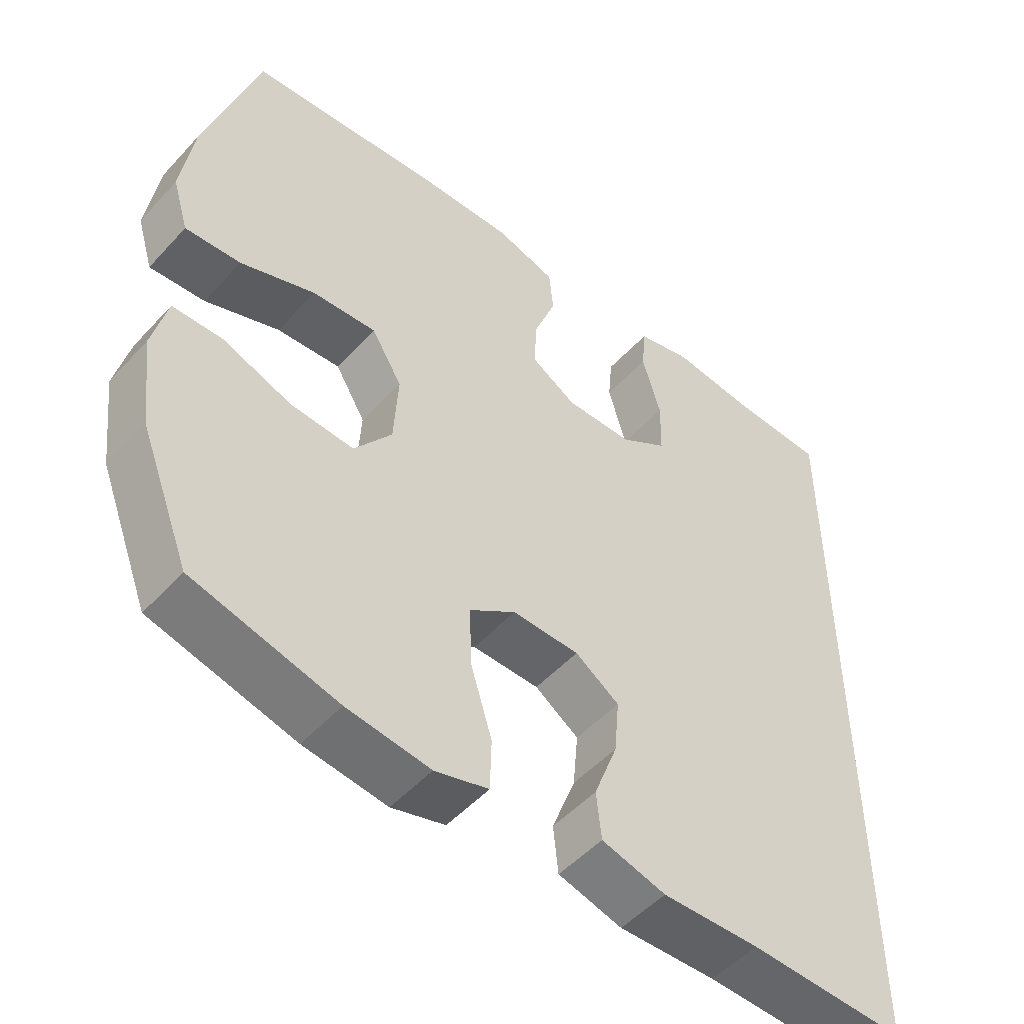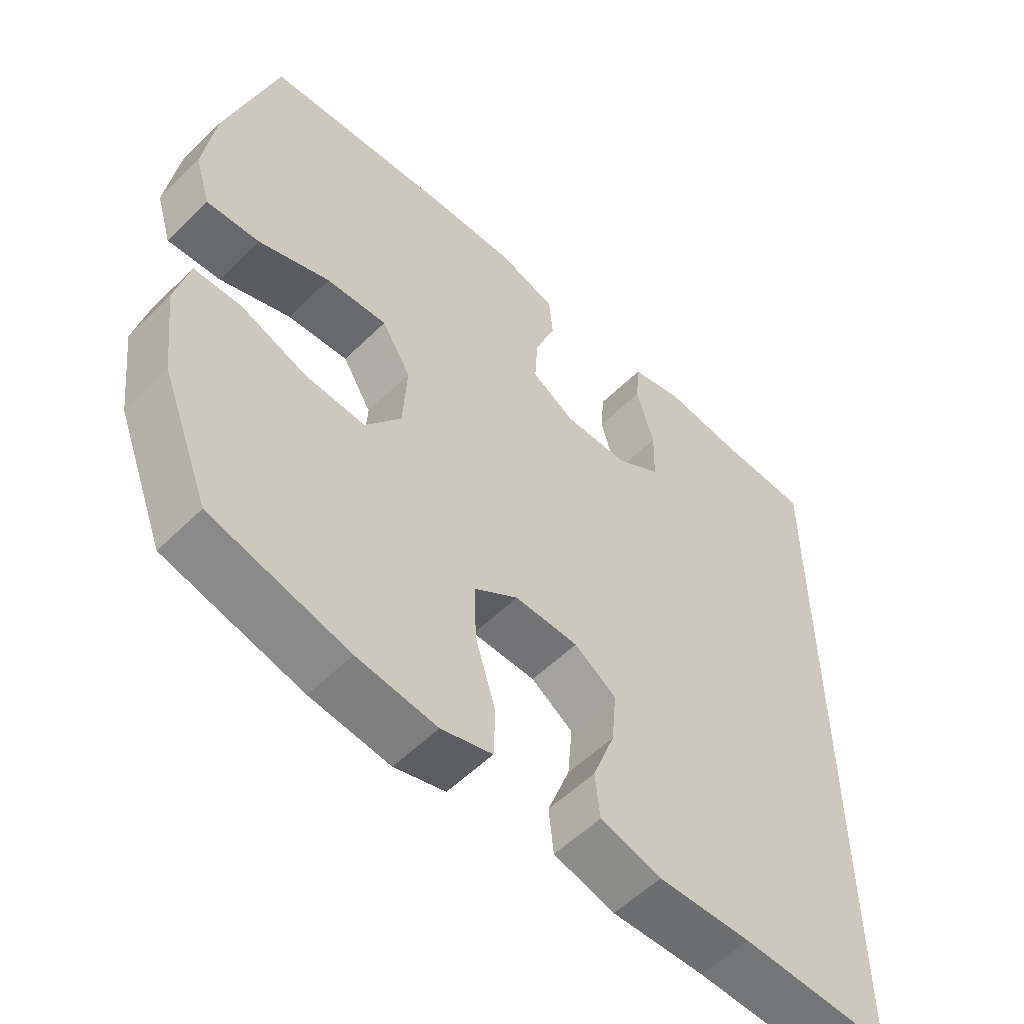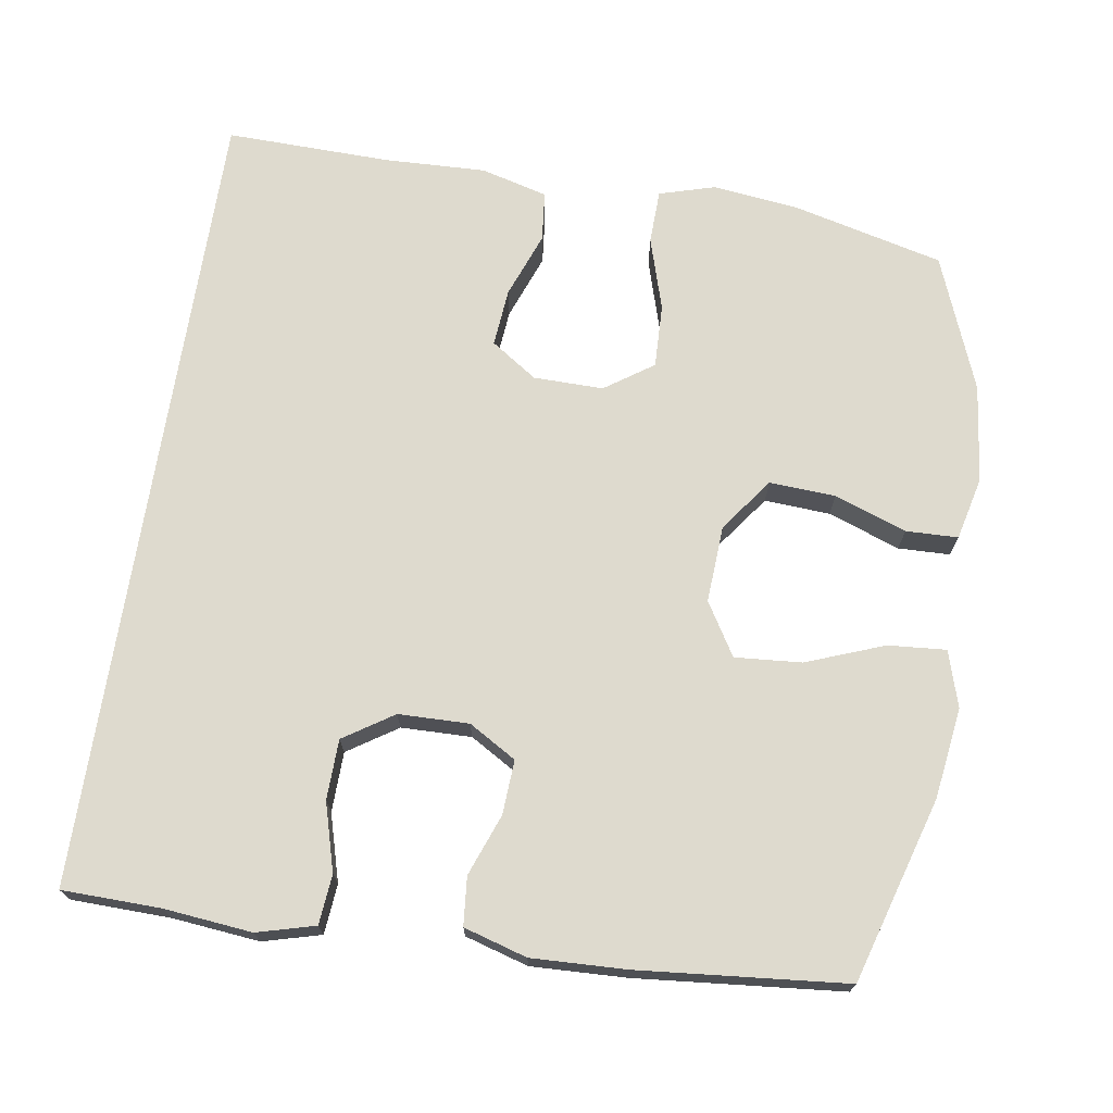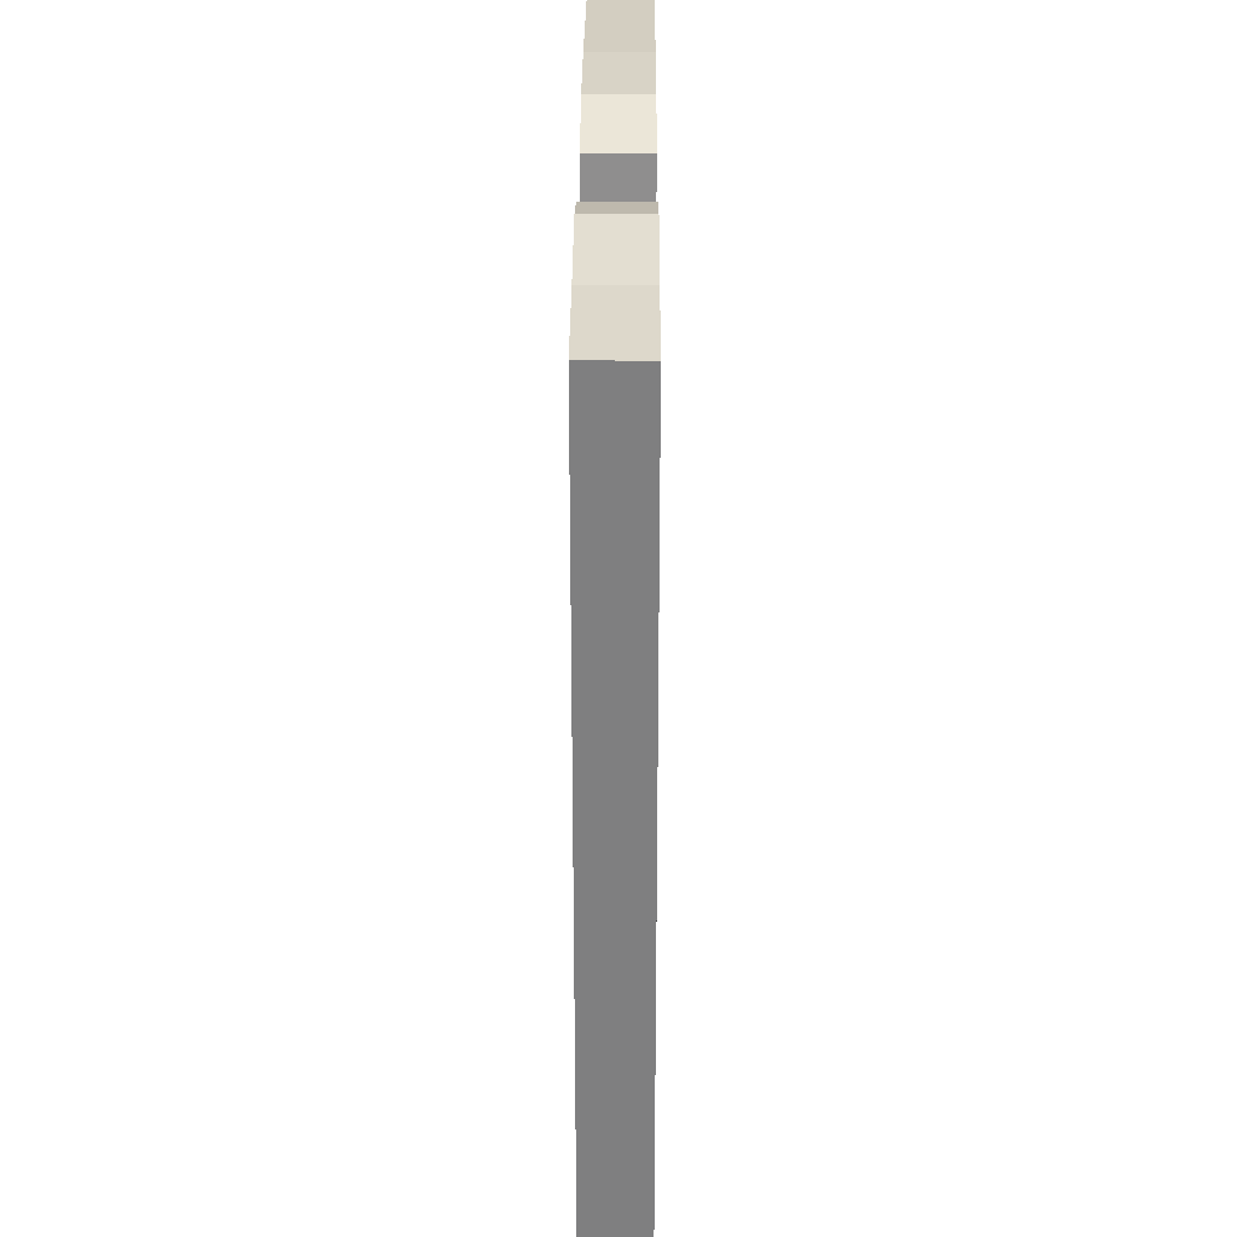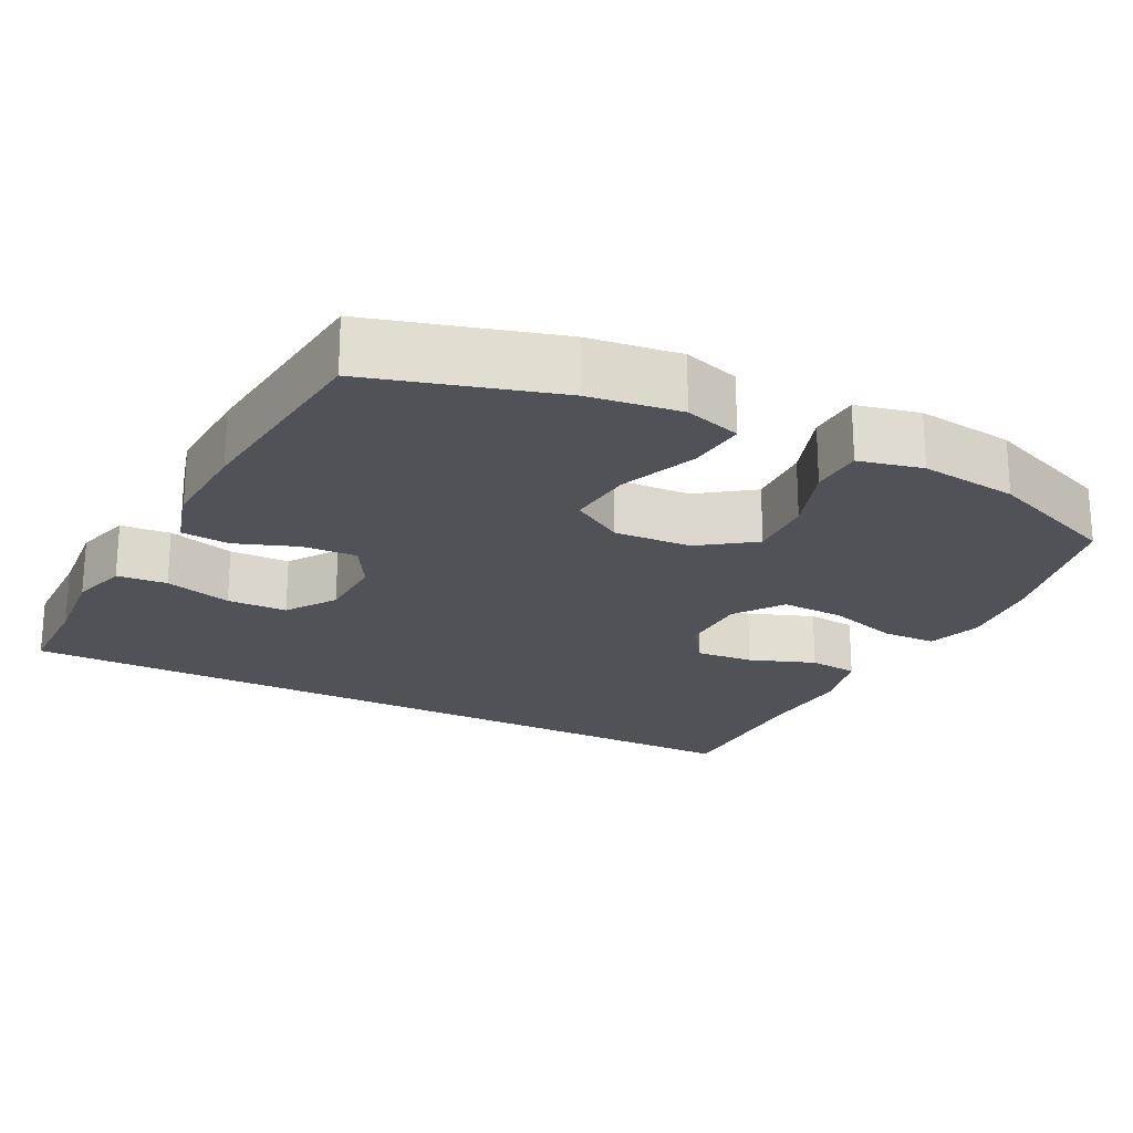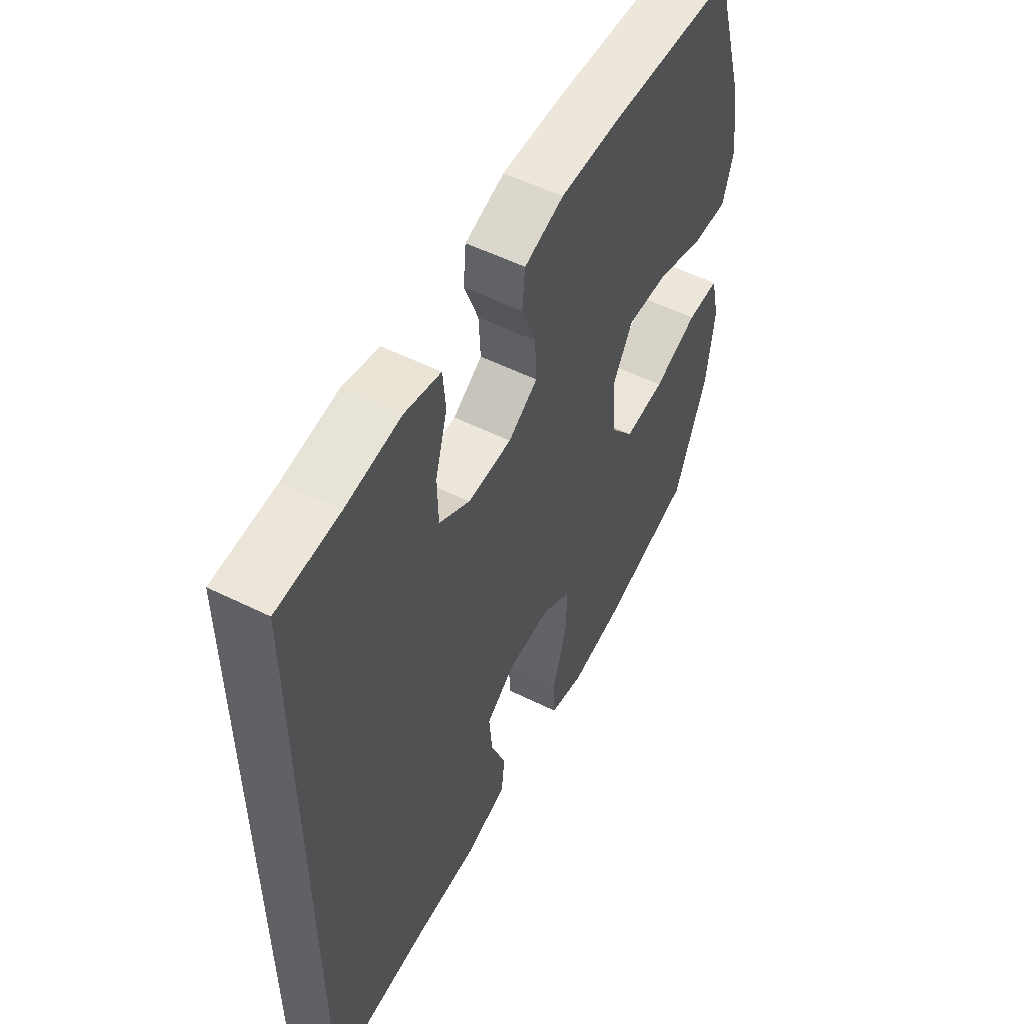
<metadata>
{"format":"obj","ext":"obj","renderer":"f3d","projection":"perspective","resolution":1024,"background":"white","views":[{"elev":-51.1,"azim":139.2,"up":"+Z"},{"elev":-55.6,"azim":135.7,"up":"+Z"},{"elev":71.3,"azim":8.9,"up":"+Y"},{"elev":30.2,"azim":-89.7,"up":"+Z"},{"elev":-21.4,"azim":62.5,"up":"+Y"},{"elev":54.9,"azim":-62.4,"up":"+Z"}]}
</metadata>
<code>
v -0.5 0.07 0.538
v -0.367 0.07 0.541
v -0.249 0.07 0.553
v -0.171 0.07 0.532
v -0.165 0.07 0.465
v -0.191 0.07 0.374
v -0.189 0.07 0.293
v -0.122 0.07 0.249
v -0.027 0.07 0.247
v 0.037 0.07 0.285
v 0.033 0.07 0.358
v 0.002 0.07 0.441
v 0.008 0.07 0.506
v 0.093 0.07 0.531
v 0.221 0.07 0.526
v 0.5 0.07 0.5
v 0.574 0.07 0.252
v 0.591 0.07 0.13
v 0.568 0.07 0.054
v 0.49 0.07 0.06
v 0.385 0.07 0.1
v 0.295 0.07 0.107
v 0.252 0.07 0.036
v 0.258 0.07 -0.068
v 0.311 0.07 -0.14
v 0.4 0.07 -0.135
v 0.497 0.07 -0.1
v 0.567 0.07 -0.102
v 0.587 0.07 -0.187
v 0.571 0.07 -0.319
v 0.5 0.07 -0.5
v 0.298 0.07 -0.55
v 0.181 0.07 -0.564
v 0.106 0.07 -0.542
v 0.104 0.07 -0.469
v 0.134 0.07 -0.371
v 0.137 0.07 -0.285
v 0.072 0.07 -0.24
v -0.022 0.07 -0.241
v -0.084 0.07 -0.283
v -0.077 0.07 -0.361
v -0.044 0.07 -0.449
v -0.051 0.07 -0.516
v -0.141 0.07 -0.54
v -0.278 0.07 -0.535
v -0.5 0.07 -0.54
v -0.5 0 0.538
v -0.367 0 0.541
v -0.249 0 0.553
v -0.171 0 0.532
v -0.165 0 0.465
v -0.191 0 0.374
v -0.189 0 0.293
v -0.122 0 0.249
v -0.027 0 0.247
v 0.037 0 0.285
v 0.033 0 0.358
v 0.002 0 0.441
v 0.008 0 0.506
v 0.093 0 0.531
v 0.221 0 0.526
v 0.5 0 0.5
v 0.574 0 0.252
v 0.591 0 0.13
v 0.568 0 0.054
v 0.49 0 0.06
v 0.385 0 0.1
v 0.295 0 0.107
v 0.252 0 0.036
v 0.258 0 -0.068
v 0.311 0 -0.14
v 0.4 0 -0.135
v 0.497 0 -0.1
v 0.567 0 -0.102
v 0.587 0 -0.187
v 0.571 0 -0.319
v 0.5 0 -0.5
v 0.298 0 -0.55
v 0.181 0 -0.564
v 0.106 0 -0.542
v 0.104 0 -0.469
v 0.134 0 -0.371
v 0.137 0 -0.285
v 0.072 0 -0.24
v -0.022 0 -0.241
v -0.084 0 -0.283
v -0.077 0 -0.361
v -0.044 0 -0.449
v -0.051 0 -0.516
v -0.141 0 -0.54
v -0.278 0 -0.535
v -0.5 0 -0.54
f 45 46 1 2
f 43 44 45
f 42 43 45
f 41 42 45
f 45 2 3
f 41 45 3
f 40 41 3
f 34 35 36
f 33 34 36
f 32 33 36
f 31 32 36
f 30 31 36
f 29 30 36
f 28 29 36
f 27 28 36
f 26 27 36
f 25 26 36 37
f 24 25 37 38
f 19 20 21
f 18 19 21
f 17 18 21
f 16 17 21
f 15 16 21
f 14 15 21
f 13 14 21
f 12 13 21
f 11 12 21
f 10 11 21 22
f 9 10 22 23
f 3 4 5 6
f 3 6 7
f 40 3 7
f 39 40 7 8
f 24 38 39
f 23 24 39
f 9 23 39
f 8 9 39
f 48 47 92 91
f 91 90 89
f 91 89 88
f 91 88 87
f 49 48 91
f 49 91 87
f 49 87 86
f 82 81 80
f 82 80 79
f 82 79 78
f 82 78 77
f 82 77 76
f 82 76 75
f 82 75 74
f 82 74 73
f 82 73 72
f 83 82 72 71
f 84 83 71 70
f 67 66 65
f 67 65 64
f 67 64 63
f 67 63 62
f 67 62 61
f 67 61 60
f 67 60 59
f 67 59 58
f 67 58 57
f 68 67 57 56
f 69 68 56 55
f 52 51 50 49
f 53 52 49
f 53 49 86
f 54 53 86 85
f 85 84 70
f 85 70 69
f 85 69 55
f 85 55 54
f 1 47 48 2
f 2 48 49 3
f 3 49 50 4
f 4 50 51 5
f 5 51 52 6
f 6 52 53 7
f 7 53 54 8
f 8 54 55 9
f 9 55 56 10
f 10 56 57 11
f 11 57 58 12
f 12 58 59 13
f 13 59 60 14
f 14 60 61 15
f 15 61 62 16
f 16 62 63 17
f 17 63 64 18
f 18 64 65 19
f 19 65 66 20
f 20 66 67 21
f 21 67 68 22
f 22 68 69 23
f 23 69 70 24
f 24 70 71 25
f 25 71 72 26
f 26 72 73 27
f 27 73 74 28
f 28 74 75 29
f 29 75 76 30
f 30 76 77 31
f 31 77 78 32
f 32 78 79 33
f 33 79 80 34
f 34 80 81 35
f 35 81 82 36
f 36 82 83 37
f 37 83 84 38
f 38 84 85 39
f 39 85 86 40
f 40 86 87 41
f 41 87 88 42
f 42 88 89 43
f 43 89 90 44
f 44 90 91 45
f 45 91 92 46
f 46 92 47 1

</code>
